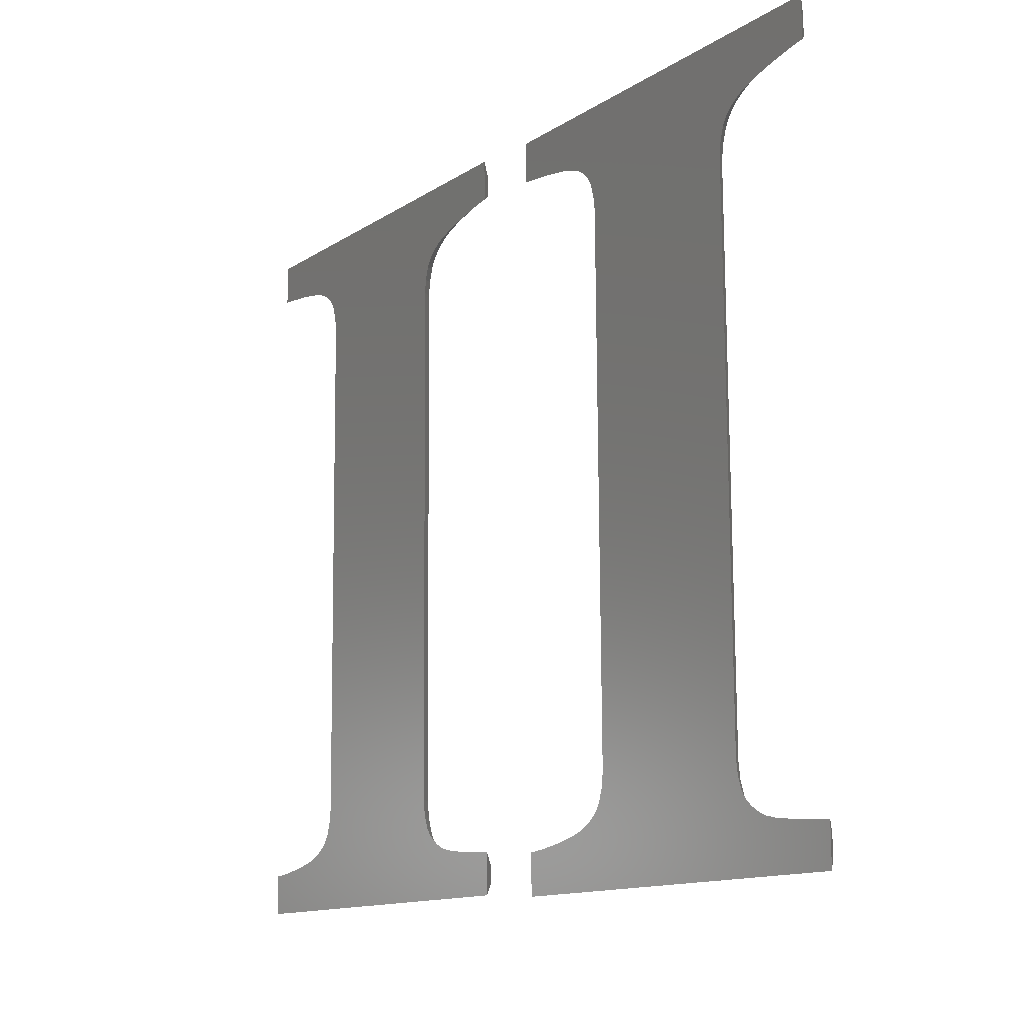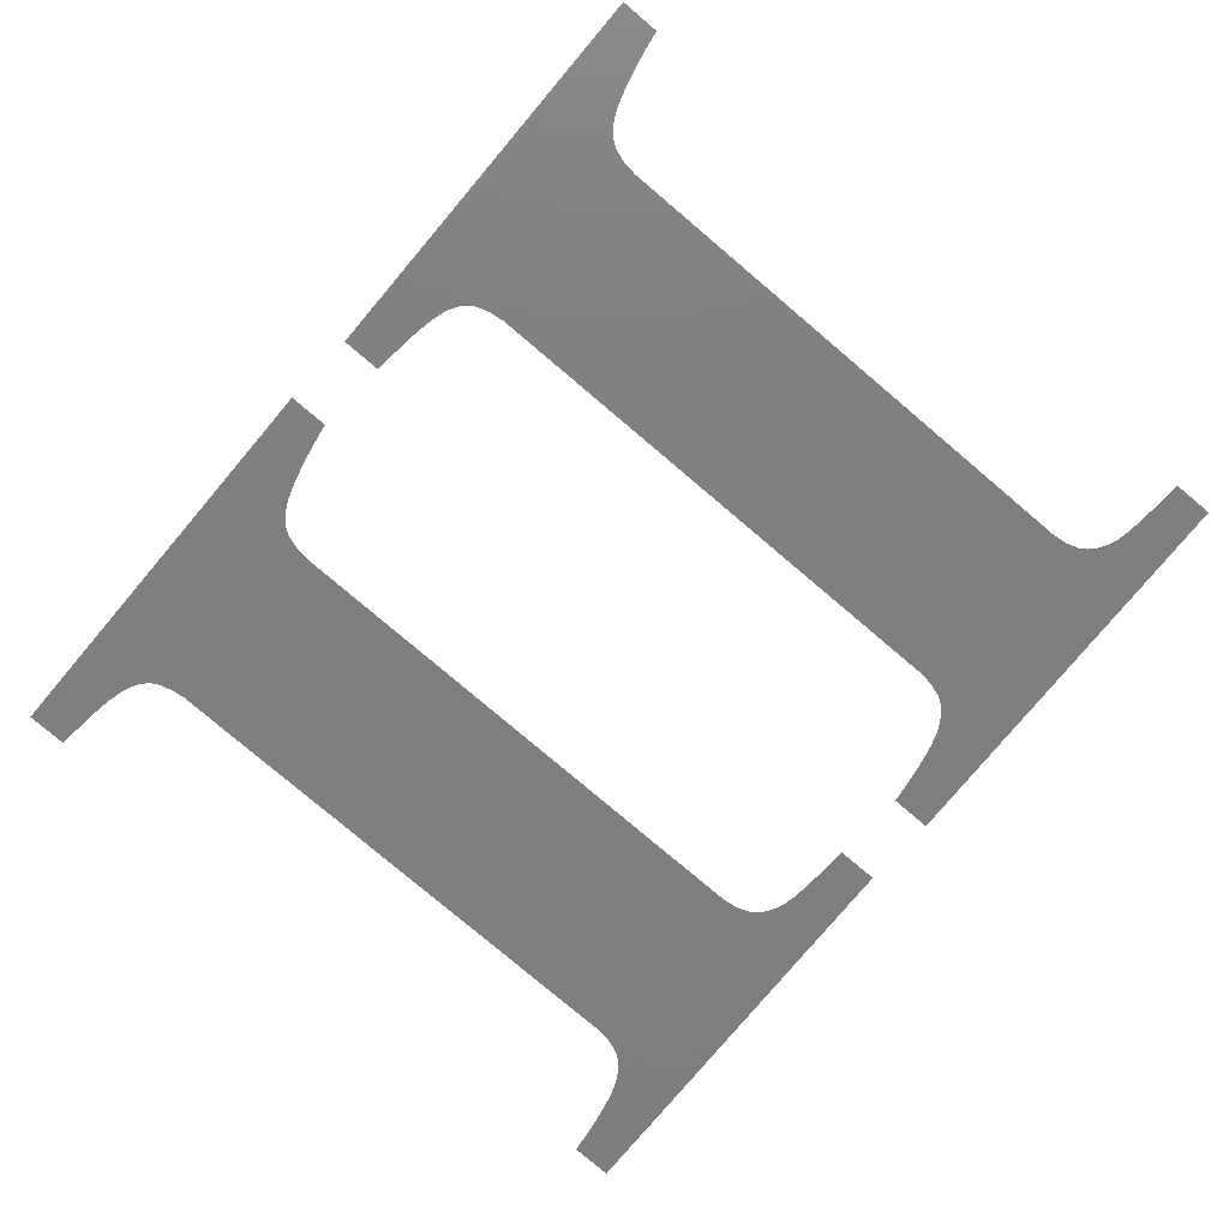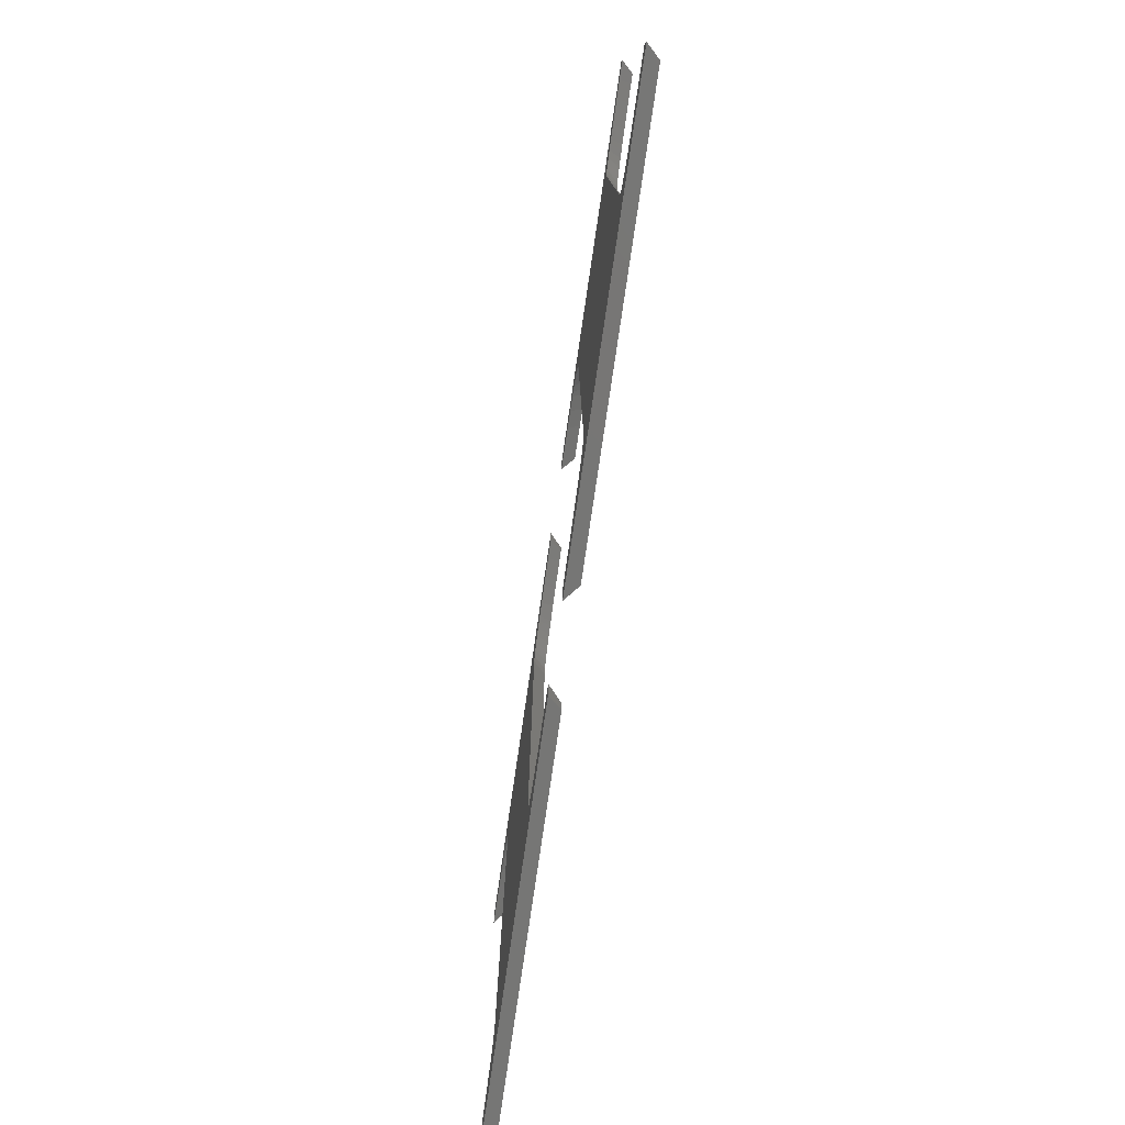
<metadata>
{"format":"stl","ext":"stl","renderer":"f3d","projection":"perspective","resolution":1024,"background":"white","views":[{"elev":-12.1,"azim":-124.5,"up":"+Y"},{"elev":-79.3,"azim":-130.8,"up":"+Z"},{"elev":-79.3,"azim":-98.4,"up":"+Y"}]}
</metadata>
<code>
# stl→obj: 382 verts, 756 faces
v -79.65 1.054 20
v -77.74 2.92 22
v -79.58 7.771 20
v -79.19 7.405 20.41
v -77.71 6.006 22
v -11.87 0.353 20
v -13.73 2.258 22
v -79.19 7.796 20
v -26.28 10.37 20
v -72.72 8.217 20
v -76.7 7.957 20
v -73.48 8.168 20
v -28.48 12.18 20
v -71.97 8.267 20
v -29.03 12.96 20
v -29.37 13.6 20
v -68.9 8.609 20
v -30.02 15.67 20
v -30.29 18.03 20
v -66.76 9.074 20
v -30.28 18.54 20
v -66.47 9.186 20
v -66.09 9.335 20
v -65 9.868 20
v -63.77 10.65 20
v -62.81 11.55 20
v -62.24 12.28 20
v -62.09 12.54 20
v -60.87 17.37 20
v -60.87 17.91 20
v -59.97 104.6 20
v -23.25 114.1 20
v -10.61 122.6 20
v -59.97 105 20
v -60.23 107.3 20
v -60.86 109.4 20
v -61.04 109.7 20
v -61.18 110 20
v -61.72 110.8 20
v -62.68 111.8 20
v -78.38 123.3 20
v -63.9 112.6 20
v -65.01 113.2 20
v -65.39 113.4 20
v -65.74 113.5 20
v -67.95 114.3 20
v -70.82 115.1 20
v -71.49 115.2 20
v -72.16 115.4 20
v -75.25 116 20
v -77.97 116.5 20
v -78.45 116.5 20
v -10.68 115.8 20
v -11.11 115.8 20
v -13.59 115.6 20
v -29.08 107.9 20
v -28.41 110.1 20
v -25.25 113.3 20
v -24.1 113.8 20
v -16.49 115.3 20
v -17.14 115.2 20
v -17.79 115.1 20
v -26.52 112.5 20
v -20.72 114.6 20
v -23.7 113.9 20
v -27.5 111.6 20
v -28.07 110.8 20
v -28.21 110.5 20
v -61.19 14.94 20
v -29.39 105.6 20
v -29.39 105.1 20
v -61.89 12.89 20
v -29.18 13.24 20
v -27.51 11.23 20
v -25.16 9.783 20
v -24.78 9.616 20
v -24.48 9.484 20
v -22.39 8.828 20
v -19.5 8.177 20
v -18.81 8.048 20
v -18.11 7.92 20
v -14.97 7.417 20
v -12.27 7.105 20
v -11.8 7.071 20
v -76.7 6.071 22
v -15.34 5.568 22
v -13.7 5.378 22
v -18.48 6.071 22
v -19.18 6.199 22
v -19.87 6.328 22
v -22.75 6.979 22
v -23.11 7.086 22
v -25.2 7.742 22
v -25.5 7.874 22
v -25.89 8.041 22
v -27 8.631 22
v -27.32 8.805 22
v -73.48 6.282 22
v -72.72 6.331 22
v -68.53 6.76 22
v -28.56 9.66 22
v -28.84 9.895 22
v -71.6 6.418 22
v -66.39 7.225 22
v -29.81 10.85 22
v -30.04 11.14 22
v -65.37 7.593 22
v -65.75 7.444 22
v -30.6 11.91 22
v -64.28 8.126 22
v -30.92 12.51 22
v -31.11 12.88 22
v -30.78 12.24 22
v -62.73 9.087 22
v -31.77 14.95 22
v -31.87 15.3 22
v -61.47 10.21 22
v -62.44 9.322 22
v -32.14 17.66 22
v -61.24 10.5 22
v -32.18 18.03 22
v -60.67 11.23 22
v -32.17 18.54 22
v -63.95 8.3 22
v -29.82 111.5 22
v -30.15 110.8 22
v -29.96 111.2 22
v -76.52 121.4 22
v -29.64 111.8 22
v -29.07 112.6 22
v -28.84 112.9 22
v -27.85 113.8 22
v -27.56 114.1 22
v -26.3 114.9 22
v -25.97 115 22
v -24.82 115.5 22
v -12.51 120.7 22
v -24.42 115.7 22
v -23.98 115.8 22
v -23.62 115.9 22
v -21.09 116.5 22
v -18.16 117 22
v -16.86 117.1 22
v -17.51 117 22
v -13.95 117.4 22
v -13.59 117.4 22
v -12.54 117.5 22
v -76.55 118.2 22
v -74.88 117.9 22
v -71.8 117.2 22
v -71.12 117.1 22
v -70.45 116.9 22
v -67.58 116.1 22
v -67.23 116 22
v -65.02 115.3 22
v -64.67 115.1 22
v -64.29 115 22
v -63.18 114.4 22
v -62.85 114.2 22
v -61.63 113.3 22
v -61.34 113.1 22
v -60.39 112.1 22
v -60.16 111.9 22
v -59.61 111.1 22
v -59.43 110.7 22
v -59.3 110.5 22
v -59.11 110.1 22
v -58.48 108 22
v -58.38 107.7 22
v -58.12 105.4 22
v -58.08 105 22
v -58.09 104.6 22
v -31.28 105.1 22
v -58.98 17.91 22
v -58.99 17.37 22
v -59.02 17 22
v -59.34 14.57 22
v -59.45 14.21 22
v -60.15 12.17 22
v -60.32 11.85 22
v -60.52 11.5 22
v -66.04 7.332 22
v -71.97 6.381 22
v -30.82 108.7 22
v -30.93 108.3 22
v -31.24 106 22
v -31.27 105.6 22
v -12.39 6.534 20.62
v -12.27 6.635 20.5
v -11.11 116.2 20.46
v -77.85 117.1 20.63
v 0.353 1.054 20
v 2.258 2.92 22
v 0.422 7.771 20
v 0.809 7.405 20.41
v 2.289 6.006 22
v 68.13 0.353 20
v 66.27 2.258 22
v 0.809 7.796 20
v 53.72 10.37 20
v 7.275 8.217 20
v 3.298 7.957 20
v 6.52 8.168 20
v 51.52 12.18 20
v 8.028 8.267 20
v 50.97 12.96 20
v 50.63 13.6 20
v 11.1 8.609 20
v 49.98 15.67 20
v 49.71 18.03 20
v 13.24 9.074 20
v 49.72 18.54 20
v 13.53 9.186 20
v 13.91 9.335 20
v 15 9.868 20
v 16.23 10.65 20
v 17.19 11.55 20
v 17.76 12.28 20
v 17.91 12.54 20
v 19.13 17.37 20
v 19.13 17.91 20
v 20.03 104.6 20
v 56.75 114.1 20
v 69.39 122.6 20
v 20.03 105 20
v 19.77 107.3 20
v 19.14 109.4 20
v 18.96 109.7 20
v 18.82 110 20
v 18.28 110.8 20
v 17.32 111.8 20
v 1.616 123.3 20
v 16.1 112.6 20
v 14.99 113.2 20
v 14.61 113.4 20
v 14.26 113.5 20
v 12.05 114.3 20
v 9.182 115.1 20
v 8.509 115.2 20
v 7.836 115.4 20
v 4.749 116 20
v 2.034 116.5 20
v 1.548 116.5 20
v 69.33 115.8 20
v 68.89 115.8 20
v 66.42 115.6 20
v 50.92 107.9 20
v 51.59 110.1 20
v 54.75 113.3 20
v 55.9 113.8 20
v 63.51 115.3 20
v 62.86 115.2 20
v 62.21 115.1 20
v 53.48 112.5 20
v 59.28 114.6 20
v 56.3 113.9 20
v 52.49 111.6 20
v 51.93 110.8 20
v 51.78 110.5 20
v 18.81 14.94 20
v 50.61 105.6 20
v 50.61 105.1 20
v 18.11 12.89 20
v 50.82 13.24 20
v 52.49 11.23 20
v 54.84 9.783 20
v 55.22 9.616 20
v 55.52 9.484 20
v 57.61 8.828 20
v 60.5 8.177 20
v 61.19 8.048 20
v 61.89 7.92 20
v 65.03 7.417 20
v 67.73 7.105 20
v 68.2 7.071 20
v 3.298 6.071 22
v 64.66 5.568 22
v 66.3 5.378 22
v 61.52 6.071 22
v 60.82 6.199 22
v 60.13 6.328 22
v 57.25 6.979 22
v 56.89 7.086 22
v 54.8 7.742 22
v 54.5 7.874 22
v 54.11 8.041 22
v 53 8.631 22
v 52.68 8.805 22
v 6.52 6.282 22
v 7.275 6.331 22
v 11.47 6.76 22
v 51.44 9.66 22
v 51.16 9.895 22
v 8.396 6.418 22
v 13.61 7.225 22
v 50.19 10.85 22
v 49.96 11.14 22
v 14.63 7.593 22
v 14.25 7.444 22
v 49.4 11.91 22
v 15.72 8.126 22
v 49.08 12.51 22
v 48.89 12.88 22
v 49.22 12.24 22
v 17.27 9.087 22
v 48.23 14.95 22
v 48.13 15.3 22
v 18.53 10.21 22
v 17.56 9.322 22
v 47.86 17.66 22
v 18.76 10.5 22
v 47.82 18.03 22
v 19.33 11.23 22
v 47.83 18.54 22
v 16.05 8.3 22
v 50.18 111.5 22
v 49.85 110.8 22
v 50.04 111.2 22
v 3.482 121.4 22
v 50.36 111.8 22
v 50.93 112.6 22
v 51.16 112.9 22
v 52.15 113.8 22
v 52.44 114.1 22
v 53.7 114.9 22
v 54.03 115 22
v 55.18 115.5 22
v 67.49 120.7 22
v 55.58 115.7 22
v 56.02 115.8 22
v 56.38 115.9 22
v 58.91 116.5 22
v 61.84 117 22
v 63.14 117.1 22
v 62.49 117 22
v 66.05 117.4 22
v 66.42 117.4 22
v 67.46 117.5 22
v 3.45 118.2 22
v 5.117 117.9 22
v 8.204 117.2 22
v 8.877 117.1 22
v 9.55 116.9 22
v 12.42 116.1 22
v 12.77 116 22
v 14.98 115.3 22
v 15.33 115.1 22
v 15.71 115 22
v 16.82 114.4 22
v 17.15 114.2 22
v 18.37 113.3 22
v 18.66 113.1 22
v 19.61 112.1 22
v 19.84 111.9 22
v 20.39 111.1 22
v 20.57 110.7 22
v 20.7 110.5 22
v 20.89 110.1 22
v 21.52 108 22
v 21.62 107.7 22
v 21.88 105.4 22
v 21.92 105 22
v 21.91 104.6 22
v 48.72 105.1 22
v 21.02 17.91 22
v 21.01 17.37 22
v 20.98 17 22
v 20.66 14.57 22
v 20.55 14.21 22
v 19.85 12.17 22
v 19.68 11.85 22
v 19.48 11.5 22
v 13.96 7.332 22
v 8.028 6.381 22
v 49.18 108.7 22
v 49.07 108.3 22
v 48.76 106 22
v 48.73 105.6 22
v 67.61 6.534 20.62
v 67.73 6.635 20.5
v 68.89 116.2 20.46
v 2.151 117.1 20.63
f 1 2 3
f 4 2 5
f 3 2 4
f 2 1 6
f 7 2 6
f 8 9 3
f 10 11 12
f 8 11 9
f 11 10 9
f 13 14 15
f 16 17 18
f 19 20 21
f 20 22 21
f 22 23 21
f 23 24 21
f 24 25 21
f 25 26 21
f 26 27 21
f 27 28 21
f 29 30 31
f 32 31 33
f 31 34 33
f 34 35 33
f 35 36 33
f 36 37 33
f 37 38 33
f 38 39 33
f 33 40 41
f 40 42 41
f 42 43 41
f 43 44 41
f 44 45 41
f 45 46 41
f 46 47 41
f 47 48 49
f 47 49 41
f 49 50 41
f 50 51 41
f 51 52 41
f 39 40 33
f 53 54 33
f 54 55 33
f 56 29 57
f 58 31 59
f 60 61 33
f 61 62 33
f 63 31 58
f 62 64 33
f 65 31 32
f 64 32 33
f 59 31 65
f 66 31 63
f 67 31 66
f 68 31 67
f 21 69 29
f 57 31 68
f 29 31 57
f 70 29 56
f 21 29 71
f 21 72 69
f 29 70 71
f 28 72 21
f 17 20 18
f 20 19 18
f 15 17 73
f 17 16 73
f 14 17 15
f 9 14 74
f 14 13 74
f 10 14 9
f 9 75 3
f 75 76 3
f 76 77 3
f 77 78 3
f 78 79 3
f 79 80 3
f 80 81 3
f 81 82 3
f 82 83 3
f 83 84 3
f 84 6 3
f 6 1 3
f 60 33 55
f 8 3 4
f 4 5 8
f 8 5 85
f 8 85 11
f 5 2 7
f 86 5 87
f 87 5 7
f 88 5 86
f 89 5 88
f 90 5 89
f 91 5 90
f 92 5 91
f 93 5 92
f 94 5 93
f 95 5 94
f 96 5 95
f 97 5 96
f 85 5 97
f 98 85 99
f 100 101 102
f 100 103 101
f 104 105 106
f 107 108 109
f 104 100 105
f 110 111 112
f 110 113 111
f 114 115 116
f 117 118 119
f 120 117 121
f 122 120 123
f 114 124 115
f 110 107 113
f 125 126 127
f 128 126 125
f 128 125 129
f 128 129 130
f 128 130 131
f 128 131 132
f 128 132 133
f 128 133 134
f 128 134 135
f 128 135 136
f 137 136 138
f 137 138 139
f 137 139 140
f 137 140 141
f 137 141 142
f 143 142 144
f 137 142 143
f 137 143 145
f 137 145 146
f 137 146 147
f 128 136 137
f 128 148 126
f 148 149 126
f 149 150 126
f 150 151 126
f 151 152 126
f 152 153 126
f 153 154 126
f 154 155 126
f 155 156 126
f 156 157 126
f 157 158 126
f 158 159 126
f 159 160 126
f 160 161 126
f 161 162 126
f 162 163 126
f 163 164 126
f 164 165 126
f 165 166 126
f 166 167 126
f 167 168 126
f 168 169 126
f 169 170 126
f 170 171 126
f 171 172 126
f 173 174 123
f 174 175 123
f 175 176 123
f 176 177 123
f 177 178 123
f 178 179 123
f 179 180 123
f 180 181 123
f 181 122 123
f 123 120 121
f 121 117 119
f 119 118 116
f 118 114 116
f 115 124 112
f 124 110 112
f 113 107 109
f 109 108 106
f 108 182 106
f 182 104 106
f 105 100 102
f 101 103 97
f 103 183 97
f 183 99 97
f 99 85 97
f 172 184 126
f 172 185 184
f 172 186 185
f 172 187 186
f 172 173 187
f 172 174 173
f 87 7 6
f 188 87 6
f 84 189 6
f 189 188 6
f 83 189 84
f 83 188 189
f 86 87 82
f 82 87 188
f 82 188 83
f 88 86 81
f 81 86 82
f 89 88 80
f 80 88 81
f 90 89 79
f 79 89 80
f 91 90 78
f 78 90 79
f 78 92 91
f 93 92 77
f 77 92 78
f 76 94 93
f 77 76 93
f 75 95 94
f 76 75 94
f 9 96 95
f 75 9 95
f 9 97 96
f 74 101 97
f 9 74 97
f 74 102 101
f 13 105 102
f 74 13 102
f 13 106 105
f 15 109 106
f 13 15 106
f 15 113 109
f 73 111 113
f 15 73 113
f 16 112 111
f 73 16 111
f 18 115 112
f 16 18 112
f 18 116 115
f 19 119 116
f 18 19 116
f 123 121 19
f 21 123 19
f 19 121 119
f 173 123 21
f 71 173 21
f 187 173 71
f 70 187 71
f 186 187 70
f 185 186 70
f 56 185 70
f 184 185 56
f 126 184 56
f 57 126 56
f 127 126 57
f 68 127 57
f 125 127 68
f 67 125 68
f 129 125 67
f 130 129 67
f 66 130 67
f 131 130 66
f 132 131 66
f 63 132 66
f 133 132 63
f 134 133 63
f 58 134 63
f 135 134 58
f 136 135 58
f 59 136 58
f 138 136 59
f 65 138 59
f 139 138 65
f 32 139 65
f 140 139 32
f 141 140 32
f 64 141 32
f 142 141 64
f 62 142 64
f 144 142 62
f 61 144 62
f 143 144 61
f 60 143 61
f 145 143 60
f 55 145 60
f 146 145 55
f 146 55 54
f 147 146 190
f 190 146 54
f 190 54 53
f 137 147 190
f 53 137 190
f 53 33 137
f 41 128 33
f 33 128 137
f 52 191 41
f 41 191 148
f 41 148 128
f 191 52 51
f 191 51 50
f 148 191 149
f 149 191 50
f 149 50 49
f 150 149 49
f 150 49 48
f 151 150 48
f 151 48 47
f 152 151 47
f 152 47 46
f 153 152 46
f 153 46 154
f 154 46 45
f 155 154 45
f 155 45 44
f 156 155 44
f 156 44 43
f 157 156 43
f 157 43 42
f 158 157 42
f 158 42 159
f 159 42 40
f 160 159 40
f 160 40 161
f 161 40 39
f 162 161 39
f 162 39 163
f 163 39 38
f 164 163 38
f 164 38 165
f 165 38 37
f 166 165 37
f 166 37 36
f 167 166 36
f 36 35 167
f 167 35 168
f 168 35 169
f 35 34 169
f 169 34 170
f 170 34 171
f 31 172 34
f 34 172 171
f 30 174 31
f 31 174 172
f 29 175 30
f 30 175 174
f 175 29 176
f 69 177 29
f 29 177 176
f 177 69 178
f 72 179 69
f 69 179 178
f 179 72 180
f 72 28 181
f 180 72 181
f 28 27 122
f 181 28 122
f 27 26 120
f 122 27 120
f 120 26 117
f 26 25 118
f 117 26 118
f 118 25 114
f 25 24 124
f 114 25 124
f 124 24 110
f 24 23 107
f 110 24 107
f 23 22 108
f 107 23 108
f 22 20 182
f 108 22 182
f 182 20 104
f 17 100 20
f 20 100 104
f 14 103 17
f 17 103 100
f 14 183 103
f 99 183 10
f 10 183 14
f 98 99 12
f 12 99 10
f 85 98 11
f 11 98 12
f 192 193 194
f 195 193 196
f 194 193 195
f 193 192 197
f 198 193 197
f 199 200 194
f 201 202 203
f 199 202 200
f 202 201 200
f 204 205 206
f 207 208 209
f 210 211 212
f 211 213 212
f 213 214 212
f 214 215 212
f 215 216 212
f 216 217 212
f 217 218 212
f 218 219 212
f 220 221 222
f 223 222 224
f 222 225 224
f 225 226 224
f 226 227 224
f 227 228 224
f 228 229 224
f 229 230 224
f 224 231 232
f 231 233 232
f 233 234 232
f 234 235 232
f 235 236 232
f 236 237 232
f 237 238 232
f 238 239 240
f 238 240 232
f 240 241 232
f 241 242 232
f 242 243 232
f 230 231 224
f 244 245 224
f 245 246 224
f 247 220 248
f 249 222 250
f 251 252 224
f 252 253 224
f 254 222 249
f 253 255 224
f 256 222 223
f 255 223 224
f 250 222 256
f 257 222 254
f 258 222 257
f 259 222 258
f 212 260 220
f 248 222 259
f 220 222 248
f 261 220 247
f 212 220 262
f 212 263 260
f 220 261 262
f 219 263 212
f 208 211 209
f 211 210 209
f 206 208 264
f 208 207 264
f 205 208 206
f 200 205 265
f 205 204 265
f 201 205 200
f 200 266 194
f 266 267 194
f 267 268 194
f 268 269 194
f 269 270 194
f 270 271 194
f 271 272 194
f 272 273 194
f 273 274 194
f 274 275 194
f 275 197 194
f 197 192 194
f 251 224 246
f 199 194 195
f 195 196 199
f 199 196 276
f 199 276 202
f 196 193 198
f 277 196 278
f 278 196 198
f 279 196 277
f 280 196 279
f 281 196 280
f 282 196 281
f 283 196 282
f 284 196 283
f 285 196 284
f 286 196 285
f 287 196 286
f 288 196 287
f 276 196 288
f 289 276 290
f 291 292 293
f 291 294 292
f 295 296 297
f 298 299 300
f 295 291 296
f 301 302 303
f 301 304 302
f 305 306 307
f 308 309 310
f 311 308 312
f 313 311 314
f 305 315 306
f 301 298 304
f 316 317 318
f 319 317 316
f 319 316 320
f 319 320 321
f 319 321 322
f 319 322 323
f 319 323 324
f 319 324 325
f 319 325 326
f 319 326 327
f 328 327 329
f 328 329 330
f 328 330 331
f 328 331 332
f 328 332 333
f 334 333 335
f 328 333 334
f 328 334 336
f 328 336 337
f 328 337 338
f 319 327 328
f 319 339 317
f 339 340 317
f 340 341 317
f 341 342 317
f 342 343 317
f 343 344 317
f 344 345 317
f 345 346 317
f 346 347 317
f 347 348 317
f 348 349 317
f 349 350 317
f 350 351 317
f 351 352 317
f 352 353 317
f 353 354 317
f 354 355 317
f 355 356 317
f 356 357 317
f 357 358 317
f 358 359 317
f 359 360 317
f 360 361 317
f 361 362 317
f 362 363 317
f 364 365 314
f 365 366 314
f 366 367 314
f 367 368 314
f 368 369 314
f 369 370 314
f 370 371 314
f 371 372 314
f 372 313 314
f 314 311 312
f 312 308 310
f 310 309 307
f 309 305 307
f 306 315 303
f 315 301 303
f 304 298 300
f 300 299 297
f 299 373 297
f 373 295 297
f 296 291 293
f 292 294 288
f 294 374 288
f 374 290 288
f 290 276 288
f 363 375 317
f 363 376 375
f 363 377 376
f 363 378 377
f 363 364 378
f 363 365 364
f 278 198 197
f 379 278 197
f 275 380 197
f 380 379 197
f 274 380 275
f 274 379 380
f 277 278 273
f 273 278 379
f 273 379 274
f 279 277 272
f 272 277 273
f 280 279 271
f 271 279 272
f 281 280 270
f 270 280 271
f 282 281 269
f 269 281 270
f 269 283 282
f 284 283 268
f 268 283 269
f 267 285 284
f 268 267 284
f 266 286 285
f 267 266 285
f 200 287 286
f 266 200 286
f 200 288 287
f 265 292 288
f 200 265 288
f 265 293 292
f 204 296 293
f 265 204 293
f 204 297 296
f 206 300 297
f 204 206 297
f 206 304 300
f 264 302 304
f 206 264 304
f 207 303 302
f 264 207 302
f 209 306 303
f 207 209 303
f 209 307 306
f 210 310 307
f 209 210 307
f 314 312 210
f 212 314 210
f 210 312 310
f 364 314 212
f 262 364 212
f 378 364 262
f 261 378 262
f 377 378 261
f 376 377 261
f 247 376 261
f 375 376 247
f 317 375 247
f 248 317 247
f 318 317 248
f 259 318 248
f 316 318 259
f 258 316 259
f 320 316 258
f 321 320 258
f 257 321 258
f 322 321 257
f 323 322 257
f 254 323 257
f 324 323 254
f 325 324 254
f 249 325 254
f 326 325 249
f 327 326 249
f 250 327 249
f 329 327 250
f 256 329 250
f 330 329 256
f 223 330 256
f 331 330 223
f 332 331 223
f 255 332 223
f 333 332 255
f 253 333 255
f 335 333 253
f 252 335 253
f 334 335 252
f 251 334 252
f 336 334 251
f 246 336 251
f 337 336 246
f 337 246 245
f 338 337 381
f 381 337 245
f 381 245 244
f 328 338 381
f 244 328 381
f 244 224 328
f 232 319 224
f 224 319 328
f 243 382 232
f 232 382 339
f 232 339 319
f 382 243 242
f 382 242 241
f 339 382 340
f 340 382 241
f 340 241 240
f 341 340 240
f 341 240 239
f 342 341 239
f 342 239 238
f 343 342 238
f 343 238 237
f 344 343 237
f 344 237 345
f 345 237 236
f 346 345 236
f 346 236 235
f 347 346 235
f 347 235 234
f 348 347 234
f 348 234 233
f 349 348 233
f 349 233 350
f 350 233 231
f 351 350 231
f 351 231 352
f 352 231 230
f 353 352 230
f 353 230 354
f 354 230 229
f 355 354 229
f 355 229 356
f 356 229 228
f 357 356 228
f 357 228 227
f 358 357 227
f 227 226 358
f 358 226 359
f 359 226 360
f 226 225 360
f 360 225 361
f 361 225 362
f 222 363 225
f 225 363 362
f 221 365 222
f 222 365 363
f 220 366 221
f 221 366 365
f 366 220 367
f 260 368 220
f 220 368 367
f 368 260 369
f 263 370 260
f 260 370 369
f 370 263 371
f 263 219 372
f 371 263 372
f 219 218 313
f 372 219 313
f 218 217 311
f 313 218 311
f 311 217 308
f 217 216 309
f 308 217 309
f 309 216 305
f 216 215 315
f 305 216 315
f 315 215 301
f 215 214 298
f 301 215 298
f 214 213 299
f 298 214 299
f 213 211 373
f 299 213 373
f 373 211 295
f 208 291 211
f 211 291 295
f 205 294 208
f 208 294 291
f 205 374 294
f 290 374 201
f 201 374 205
f 289 290 203
f 203 290 201
f 276 289 202
f 202 289 203

</code>
